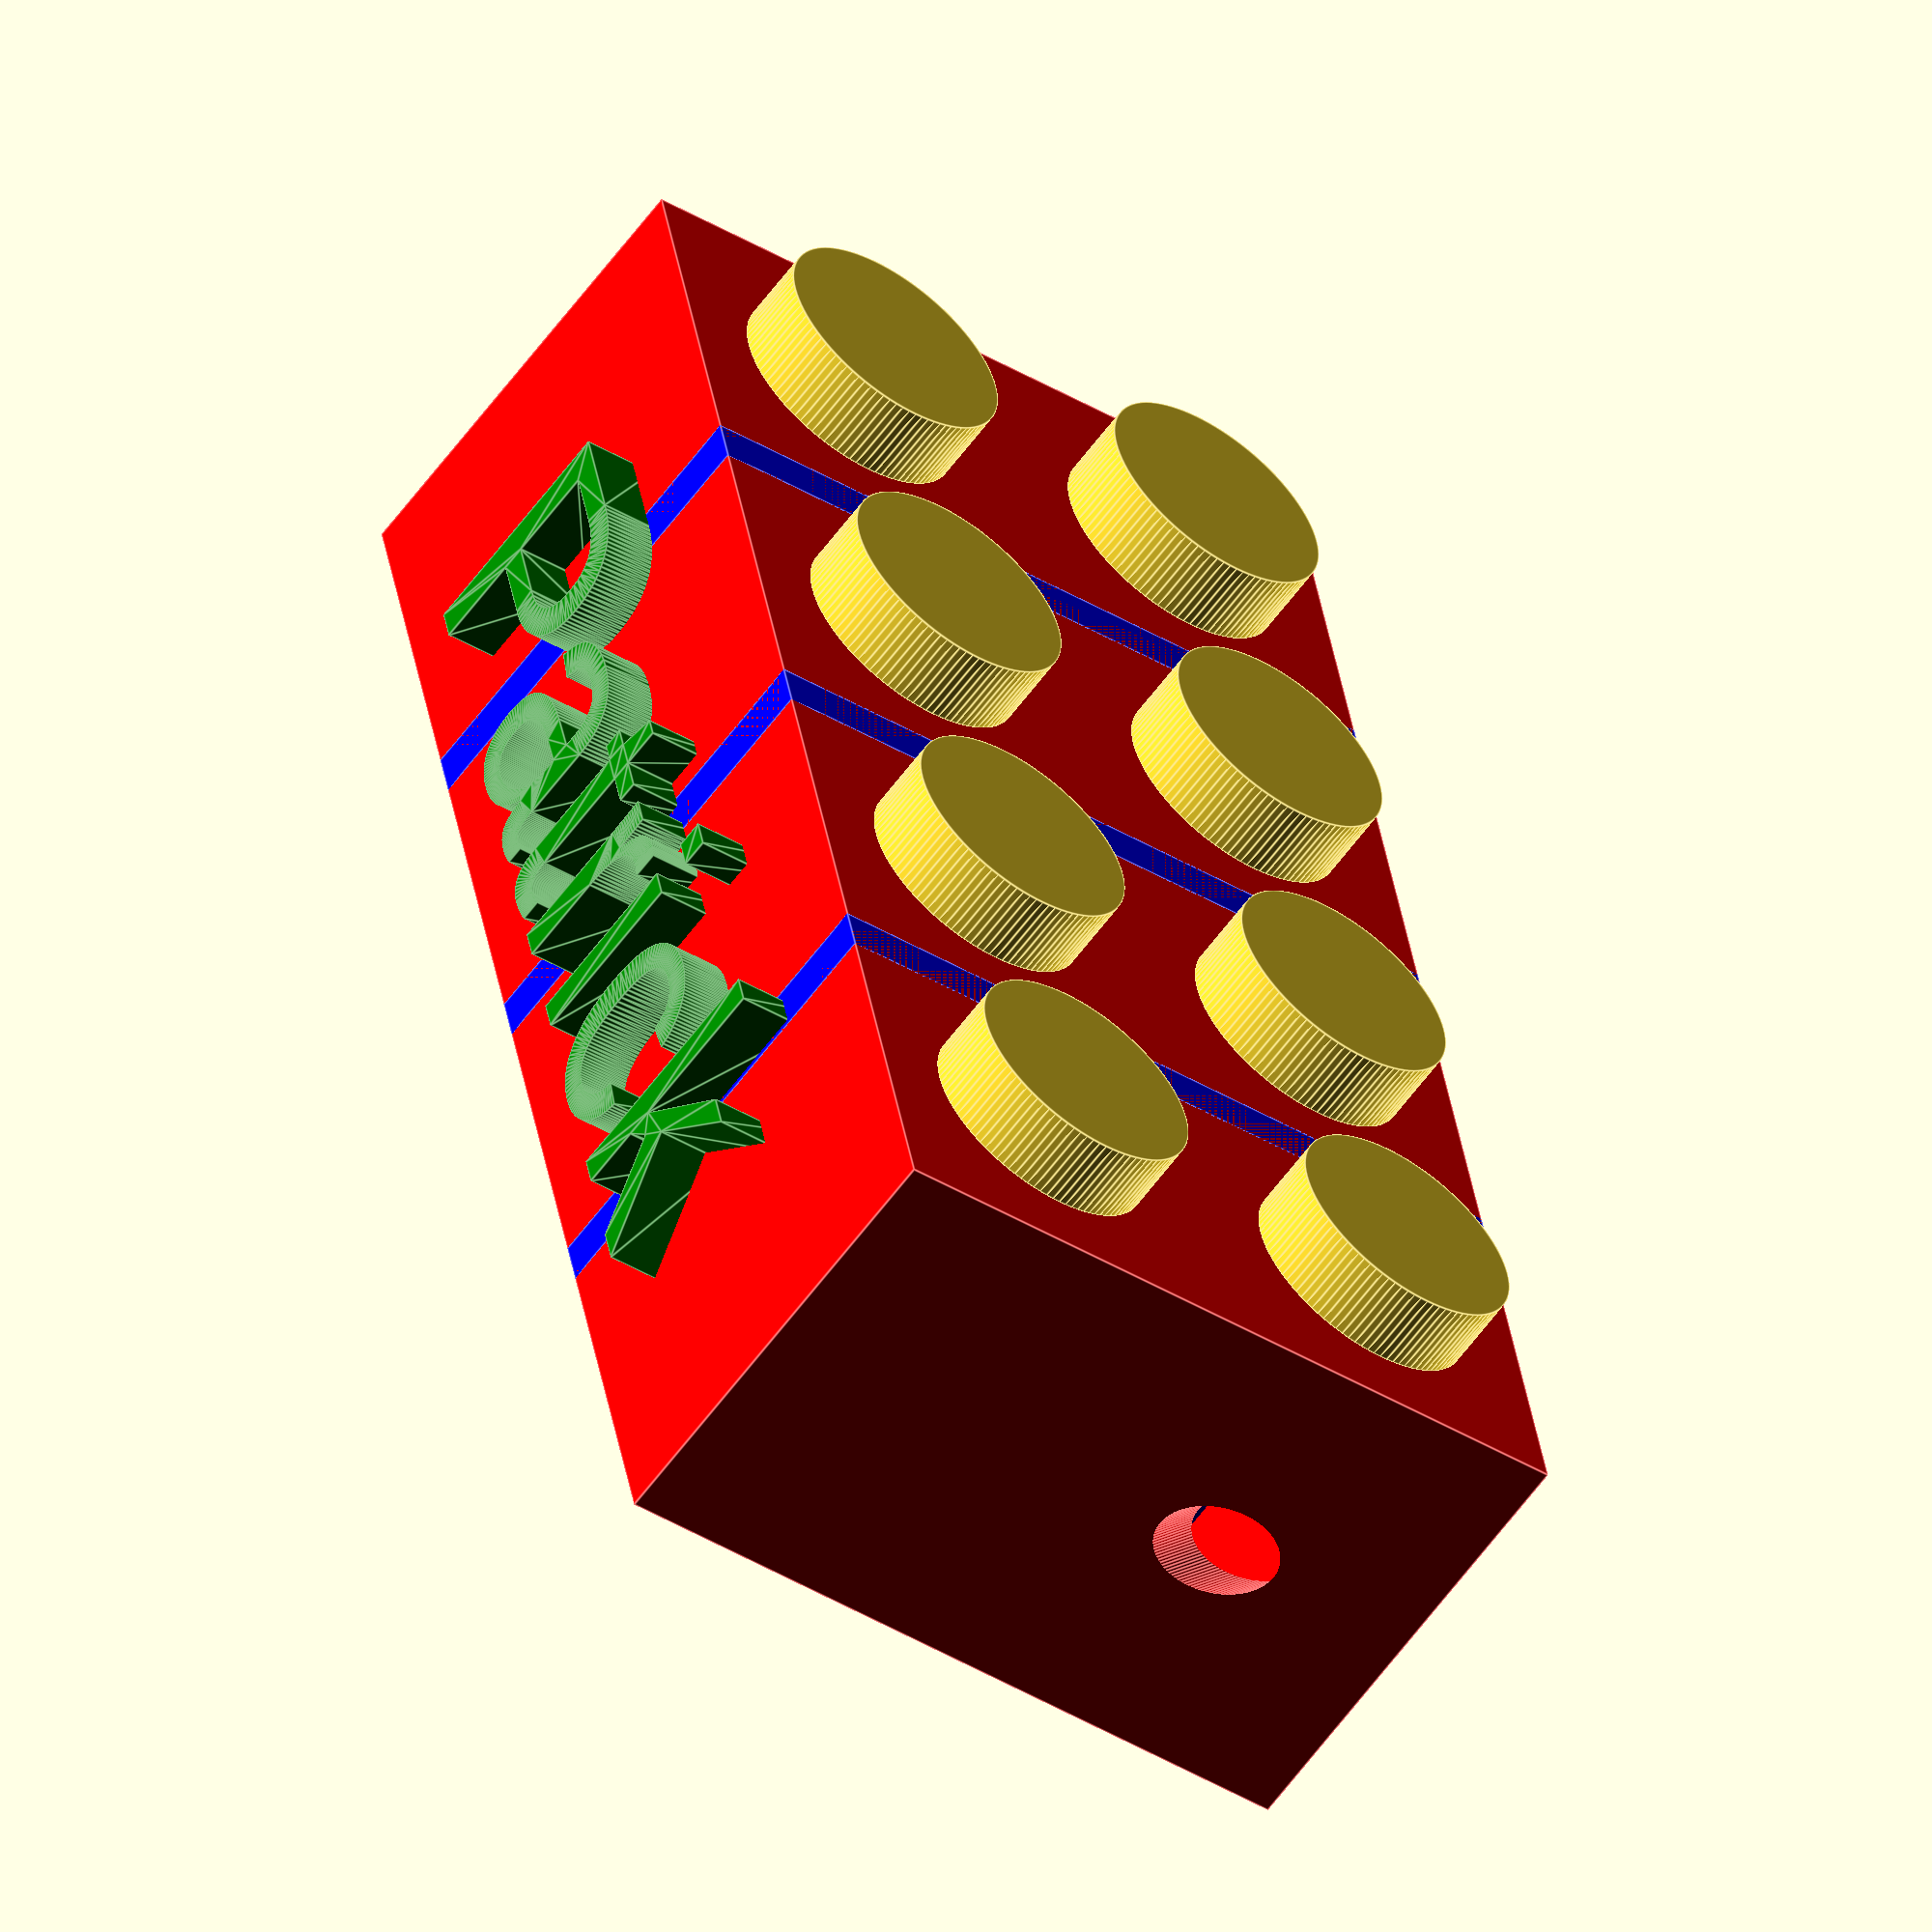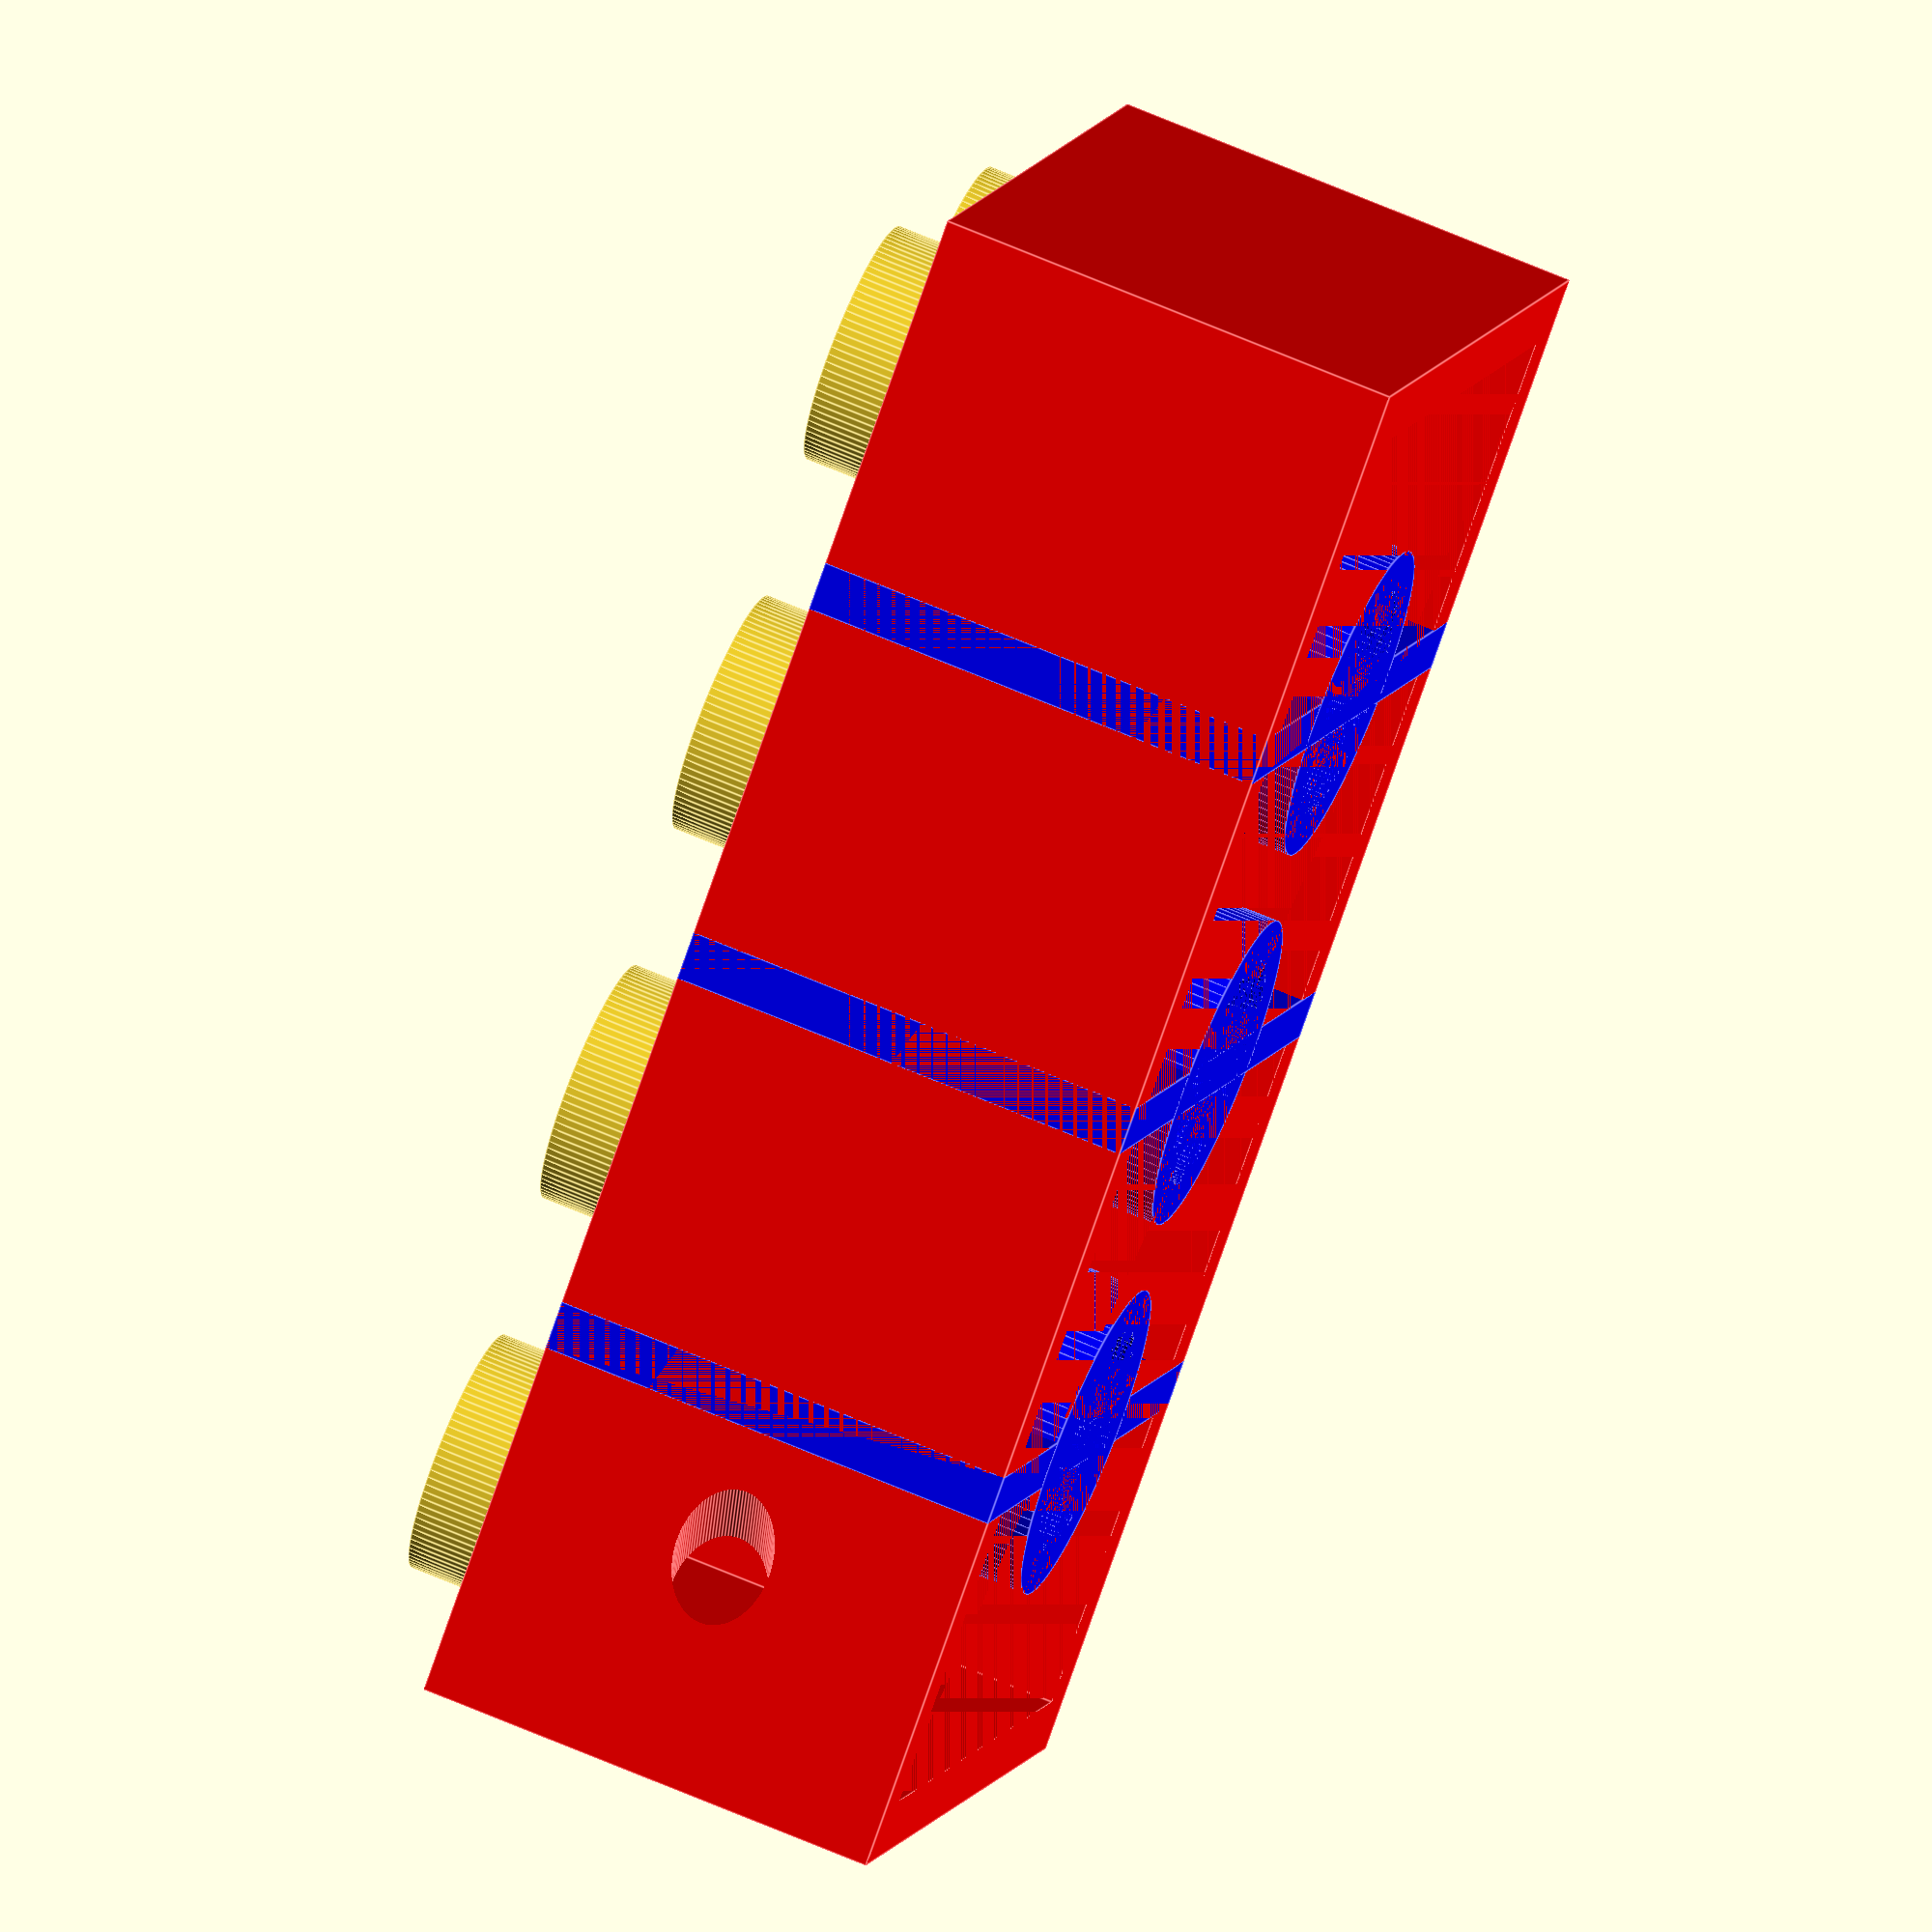
<openscad>
echo(version=version());

$fa = 1;
$fs = 0.4;
$fn = 100;

//bloc(noppen_cnt_x = 10,noppen_cnt_y = 1,noppen_on_top = false,brick_height = 1,text_top = "hello world",text_size=12);
translate([35,0,0]) bloc(text_flan = "Patrick",spolice = 5.2,text_flanup = 2,pc=true);



module bloc(noppen_cnt_x = 4,noppen_cnt_y = 2,noppen_on_top = 1,brick_height = 3, text_top = "",text_size=12,text_flan="",spolice=12,text_flanup=0,pc=false,noppen_diameter_mod=0.2) {
    // count of nubs in X //noppen_cnt_x = 10;
    // count of nubs in Y //noppen_cnt_y = 1;
    // boolean, if nubs should be rendered or not //noppen_on_top = false; // [true, false]
    // height of brick in lego-units (1=plate, 3=normal height //brick_height = 1; // [1,2,3,4,5,6]
    // text (if wanted) on top surface - leave empty for no text //text_top = "hello world";
    // text-size (12 suits best for noppen_cnt_y = 2) //text_size = 12;
    
    lego_unit = 1.6;
    
    grid_base = 8;
    grid_offset = 0.2;
    noppen_height = lego_unit; // 1.6
    noppen_diameter = 3 * lego_unit+noppen_diameter_mod; // 4.8
    noppen_radius = noppen_diameter / 2;
    brick_wall = 1.2;
    brick_wall_top = 1;
    cylinder_diameter_outer = 6.51;
    cylinder_diameter_inner = 3 * lego_unit; // 4.8
    brick_baseheight = 6 * lego_unit; //9.6
    
    brick_height_crt = brick_baseheight / 3 * brick_height;
    brick_x_crt = (noppen_cnt_x * grid_base) - grid_offset;
    brick_y_crt = (noppen_cnt_y * grid_base) - grid_offset;
    noppen_offset_outer = (grid_base - grid_offset) / 2;    
 
    color("red")
        difference() {
            translate([0,0,0]) cube([brick_x_crt,brick_y_crt,brick_height_crt]);
            union() {
                translate([brick_wall,brick_wall,0]) 
                    cube([brick_x_crt - (2*brick_wall), 
                        brick_y_crt - (2*brick_wall), 
                        brick_height_crt - brick_wall_top]);
                    if(pc) {translate([brick_x_crt*0.85,brick_y_crt,brick_height_crt/2]) rotate([90,0,45])cylinder(brick_height_crt*5,1,1,center=true);}       
            }
        }
        
        if (noppen_on_top) {
            for (x=[0:1:noppen_cnt_x - 1]) {
                for (y=[0:1:noppen_cnt_y - 1]) {
                    translate([noppen_offset_outer + (x*grid_base), 
                                noppen_offset_outer + (y*grid_base), 
                                brick_height_crt]) {
                                    cylinder(h=noppen_height,r=noppen_radius);
                                }
                }
            }
        }
        
        if (noppen_cnt_x > 1 && noppen_cnt_y == 1) {
            cylinder_diameter_outer = 2 * lego_unit;
            y = noppen_cnt_y / 2;
            for (x=[1:1:noppen_cnt_x - 1]) {
                translate([x*grid_base - grid_offset/2,y*grid_base - grid_offset/2,0]) {
                    cylinder(h=brick_height_crt-brick_wall, r=cylinder_diameter_outer/2);
                }
                if (x%2 == 0) { 
                    translate([(x*grid_base - grid_offset/2) - brick_wall_top / 2,0,0]) {
                        cube([brick_wall_top,brick_y_crt,brick_height_crt]);
                    }
                }
            }
        }
        else if (noppen_cnt_x == 1 && noppen_cnt_y > 1) {
            cylinder_diameter_outer = 2 * lego_unit;
            x = noppen_cnt_x / 2;
            for (y=[1:1:noppen_cnt_y - 1]) {
                translate([x*grid_base - grid_offset/2,y*grid_base - grid_offset/2,0]) {
                    cylinder(h=brick_height_crt-brick_wall, r=cylinder_diameter_outer/2);
                }
                if (y%2 == 0) { 
                    translate([0,(y*grid_base - grid_offset/2) - brick_wall_top / 2,0]) {
                        cube([brick_x_crt,brick_wall_top,brick_height_crt]);
                    }
                }
            }
        }
        else {
            color("blue") for (x=[1:1:noppen_cnt_x - 1]) {
                for (y=[1:1:noppen_cnt_y - 1]) {
                    translate([x*grid_base - grid_offset/2,y*grid_base - grid_offset/2,0])
                        difference() {
                            union() {
                                translate([0,0,brick_height_crt-brick_wall*4]) cube([brick_wall_top,brick_y_crt,brick_height_crt],center=true);
                                cylinder(h=brick_height_crt-brick_wall,r=cylinder_diameter_outer/2);
                            }
                            cylinder(h=brick_height_crt-brick_wall,
                                        r=cylinder_diameter_inner/2);
                        }
                }
            }
        }
    if (text_top != "" && !noppen_on_top) {
        color("green")
            translate([brick_x_crt/2,brick_y_crt/2,brick_height_crt])
                linear_extrude(noppen_height)
                    text(text_top, size=text_size, halign="center", valign="center", language="de");
    }
    if (text_flan != "") {
        color("green")
            rotate([90,0,0]) translate([brick_x_crt/2,spolice/2+text_flanup,-0.5])
            linear_extrude(noppen_height)
            text(text_flan, size=spolice, halign="center", valign="center", language="fr");
    }
} 

</openscad>
<views>
elev=238.6 azim=258.8 roll=215.5 proj=o view=edges
elev=293.7 azim=34.7 roll=113.5 proj=o view=edges
</views>
